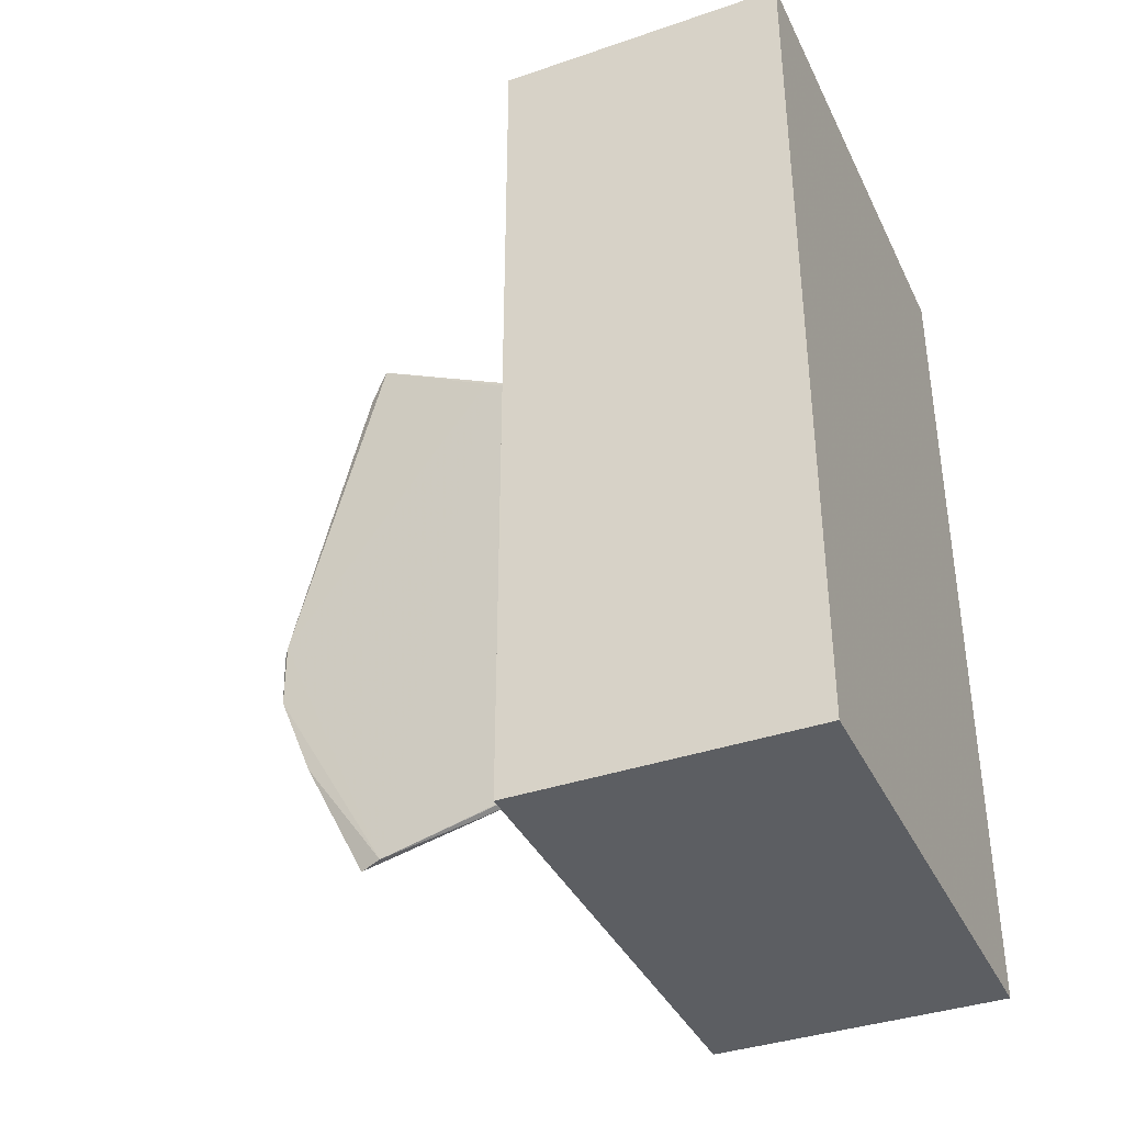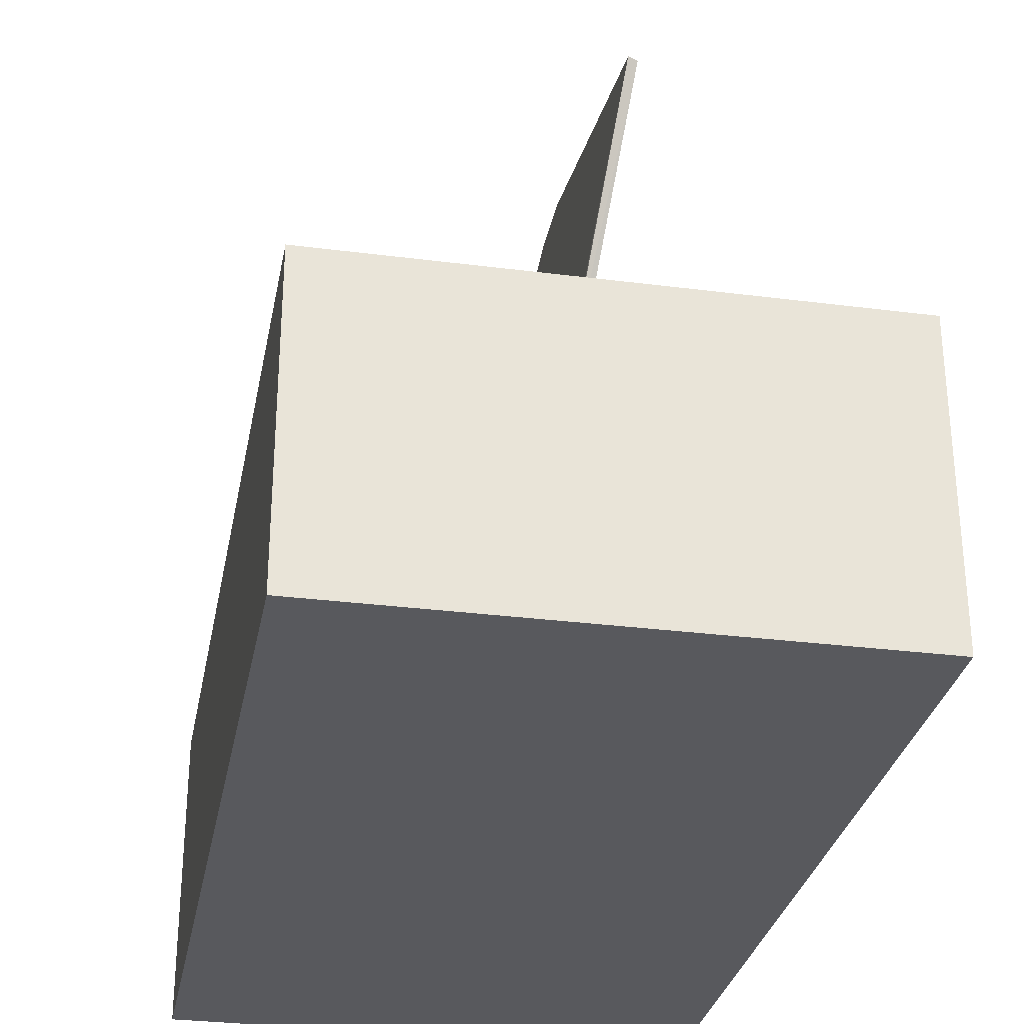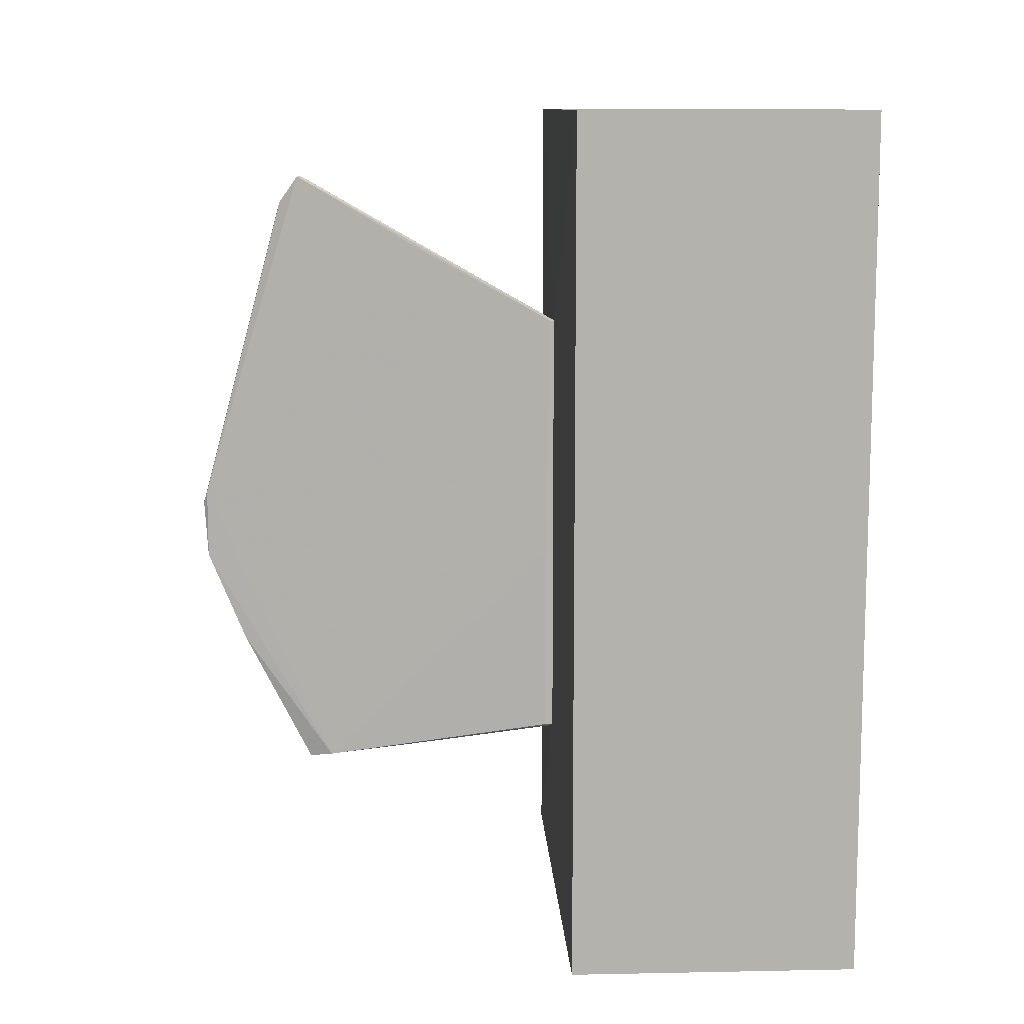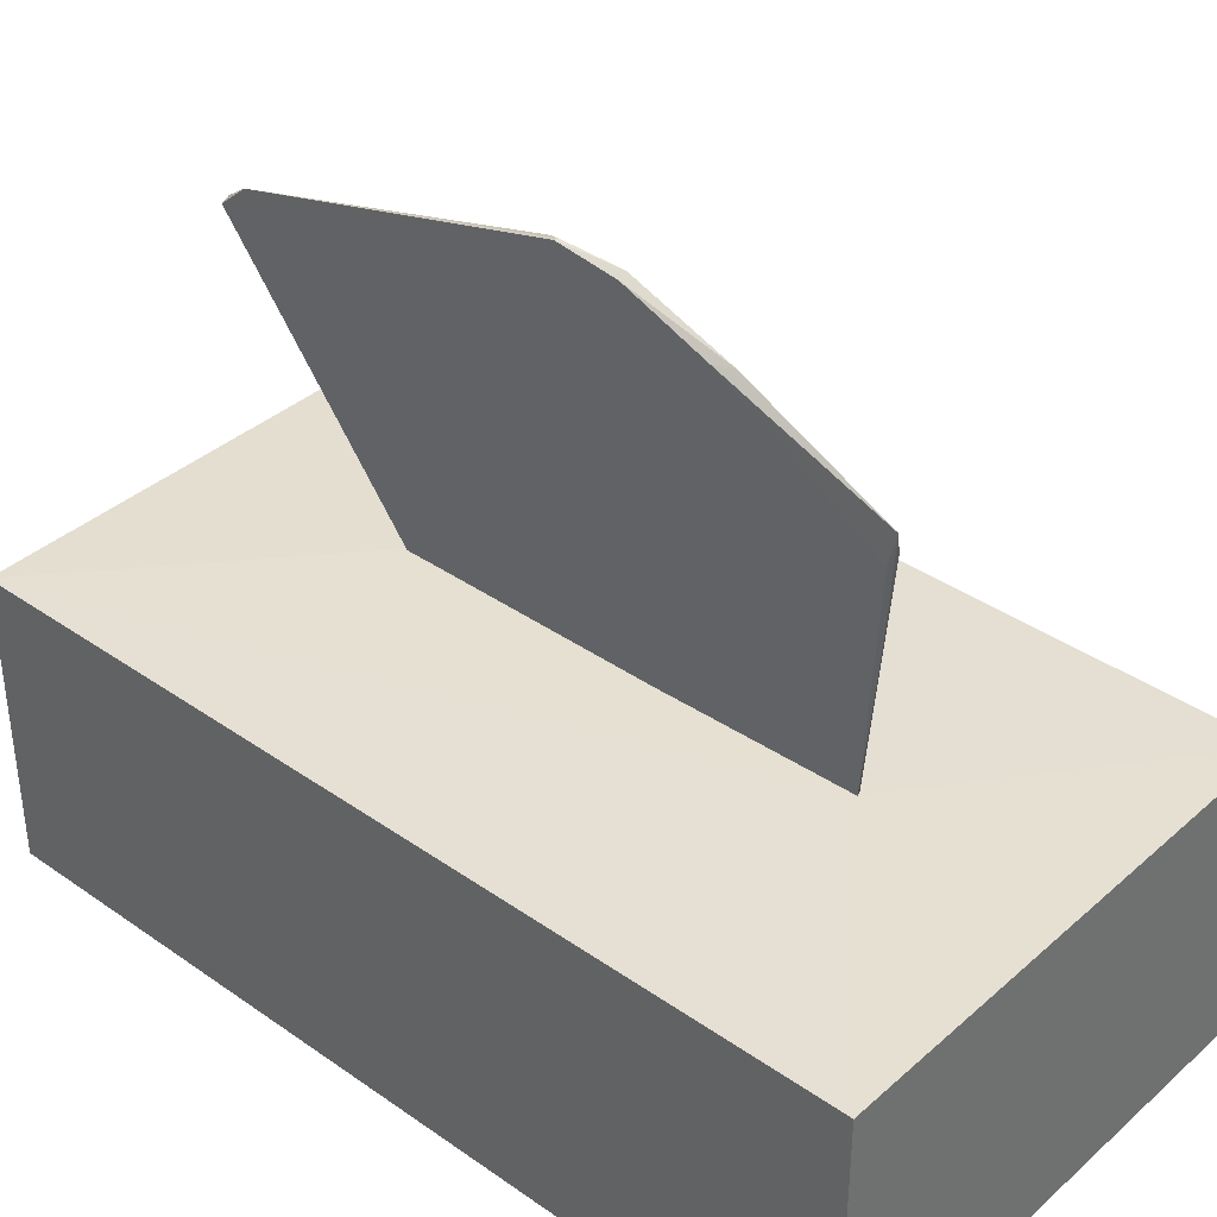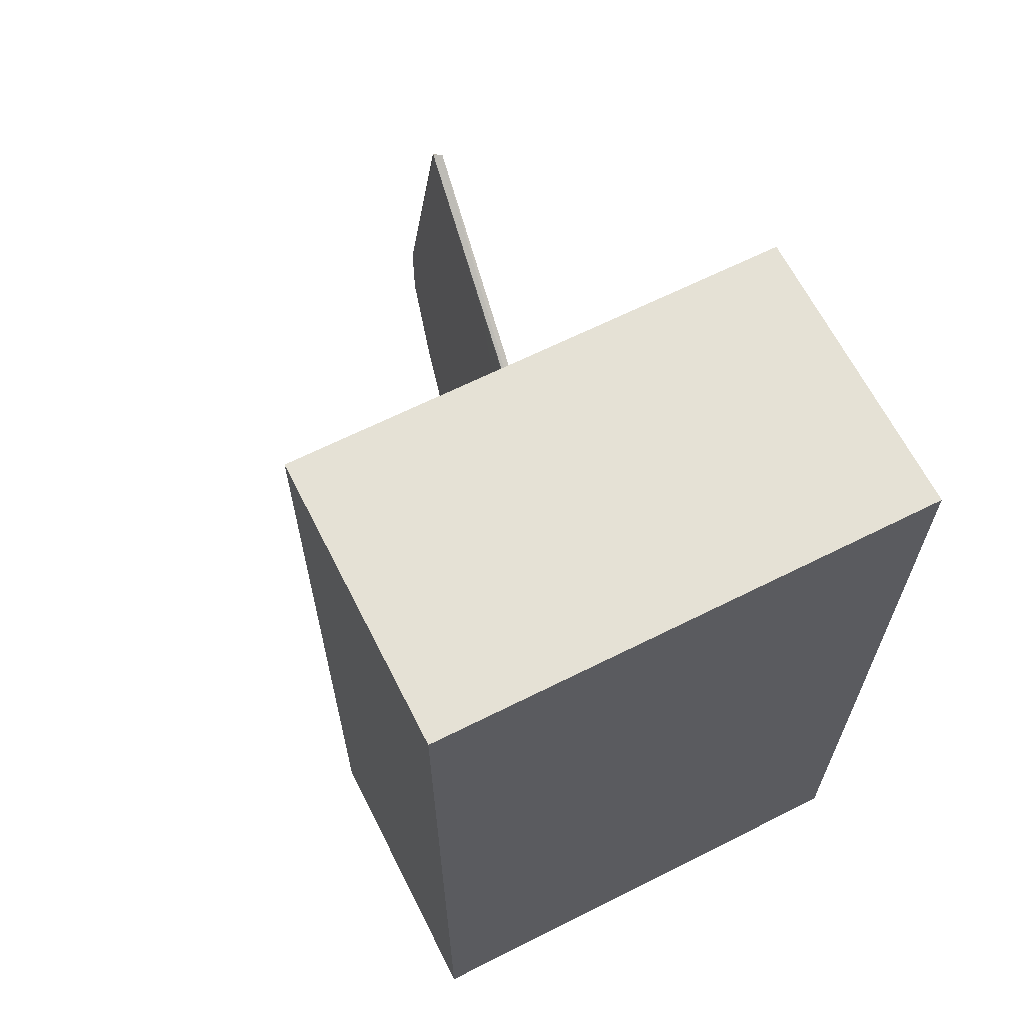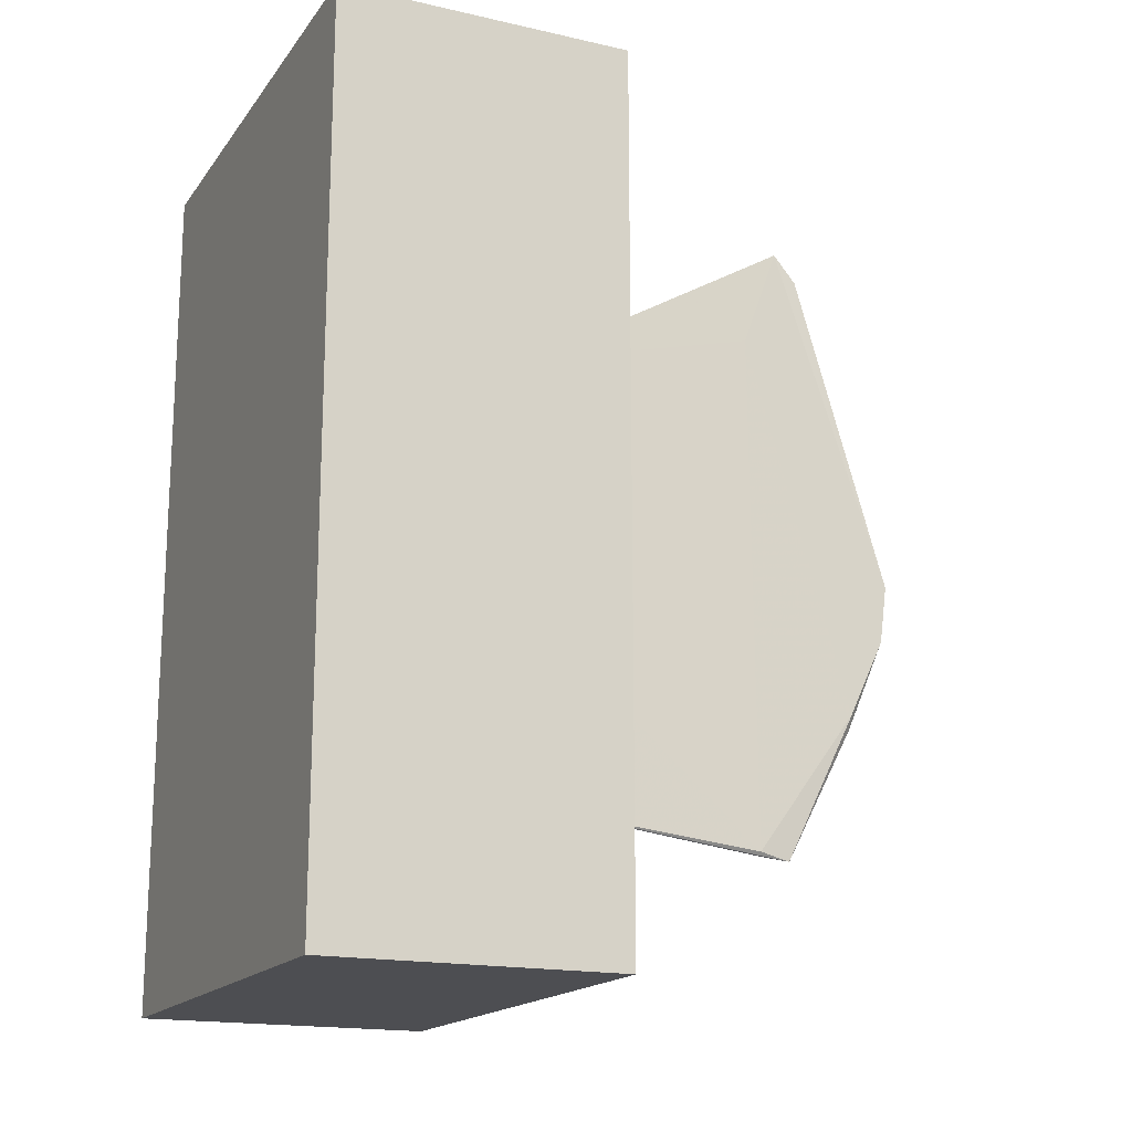
<metadata>
{"format":"obj","ext":"obj","renderer":"f3d","projection":"perspective","resolution":1024,"background":"white","views":[{"elev":-37.7,"azim":113.6,"up":"+Y"},{"elev":-30.2,"azim":169.4,"up":"+Z"},{"elev":10.9,"azim":87.2,"up":"+Y"},{"elev":37.4,"azim":-48.2,"up":"+Z"},{"elev":65.0,"azim":153.2,"up":"+Y"},{"elev":-17.1,"azim":-114.5,"up":"+Y"}]}
</metadata>
<code>
o convex_0
v 0.000308 0.02822 0.04006
v -0.0341 -0.05941 -0.000269
v 0.03418 -0.05941 -0.000269
v 0.03418 0.05941 -0.000269
v 0.03418 -0.05941 0.03952
v -0.0341 0.05941 -0.000269
v -0.0341 -0.05941 0.03952
v -0.0341 0.05941 0.03952
v 0.03418 0.05941 0.03952
v -0.000227 -0.03306 0.04006
f 1 8 10
f 3 2 4
f 2 3 5
f 3 4 5
f 4 2 6
f 2 5 7
f 6 2 7
f 6 7 8
f 4 6 8
f 4 8 9
f 1 5 9
f 5 4 9
f 8 1 9
f 5 1 10
f 7 5 10
f 8 7 10
o convex_1
v -0.002379 -0.03628 0.05834
v -0.006143 0.000806 0.09275
v -0.00668 0.000806 0.09275
v -0.000767 0.02876 0.04007
v -0.003991 0.04972 0.07769
v 0.000309 -0.03306 0.04114
v -0.003454 -0.03843 0.07393
v 0.000309 0.02876 0.0406
v -0.000767 -0.03359 0.0406
v -0.005067 0.04972 0.07715
v -0.00453 -0.03789 0.07285
v -0.005605 -0.007247 0.09221
v -0.006143 -0.01801 0.08683
v -0.00453 -0.03897 0.07715
v -0.001842 0.03897 0.05942
v -0.000767 -0.006714 0.04007
v -0.00453 0.03575 0.07231
v -0.005067 0.04596 0.08038
v -0.005605 0.002422 0.09221
v 0.000309 -0.03306 0.04007
v -0.00668 -0.007247 0.09167
v 0.000309 -0.006164 0.04114
v -0.005067 -0.02016 0.08683
v 0.000309 0.02876 0.04007
f 18 30 34
f 12 13 22
f 11 17 24
f 19 11 24
f 21 19 24
f 23 21 24
f 18 15 25
f 19 21 26
f 26 21 27
f 20 14 27
f 21 23 27
f 14 26 27
f 13 12 28
f 20 13 28
f 15 20 28
f 12 22 29
f 22 17 29
f 17 25 29
f 25 15 29
f 28 12 29
f 15 28 29
f 16 17 30
f 17 11 30
f 18 16 30
f 11 19 30
f 26 14 30
f 19 26 30
f 13 20 31
f 22 13 31
f 20 27 31
f 27 23 31
f 17 16 32
f 16 18 32
f 25 17 32
f 18 25 32
f 17 22 33
f 23 24 33
f 24 17 33
f 22 31 33
f 31 23 33
f 15 18 34
f 20 15 34
f 14 20 34
f 30 14 34

</code>
